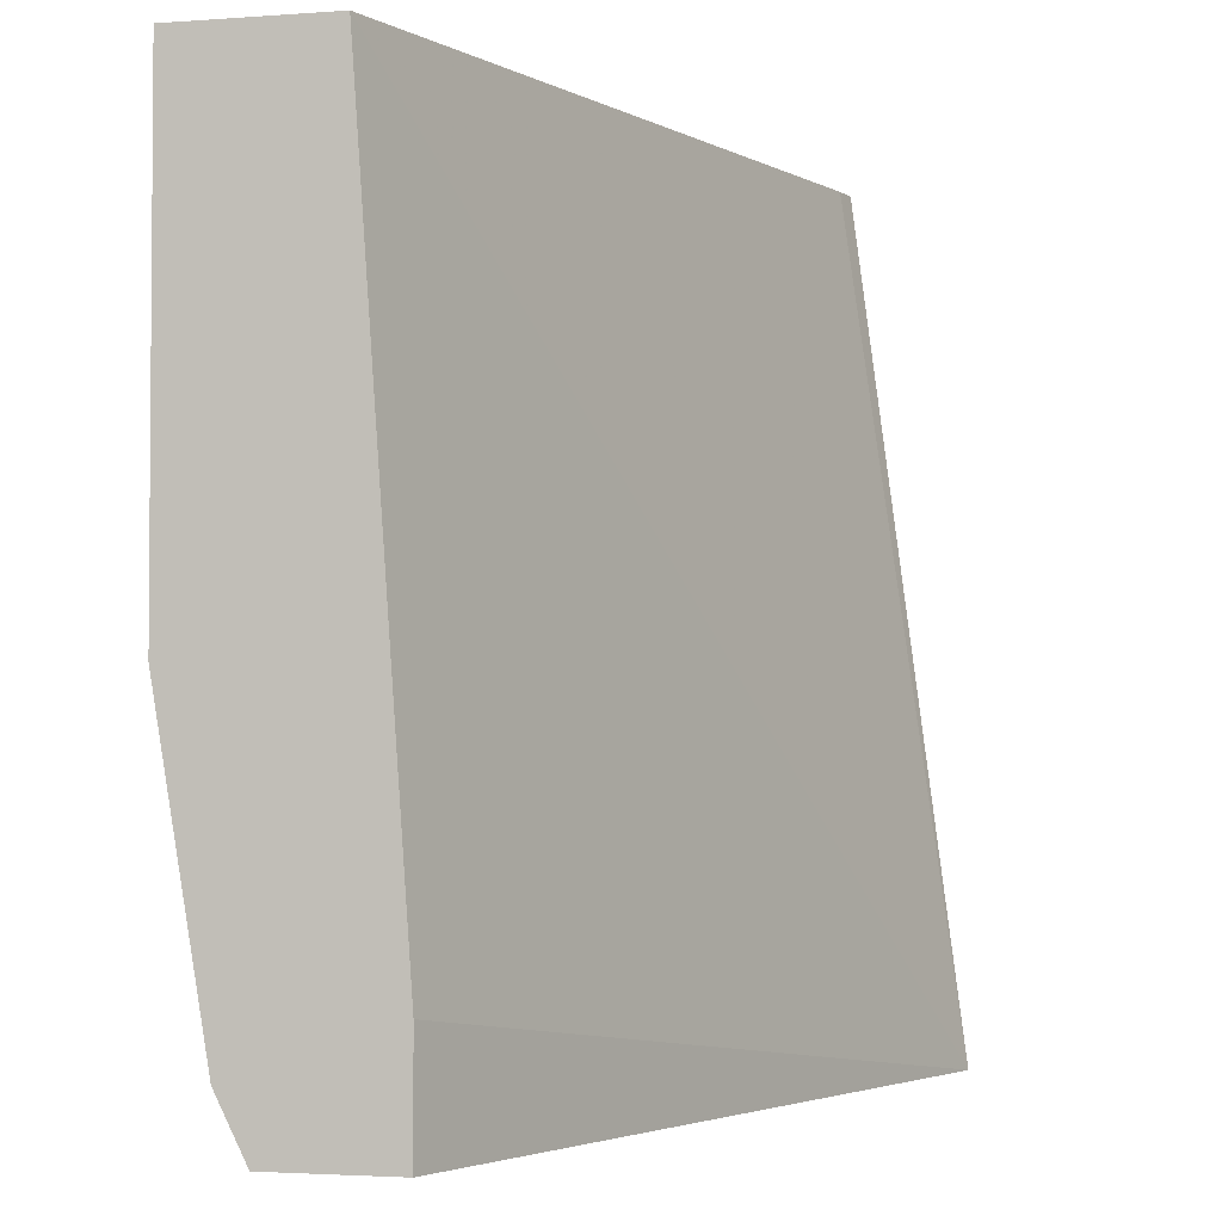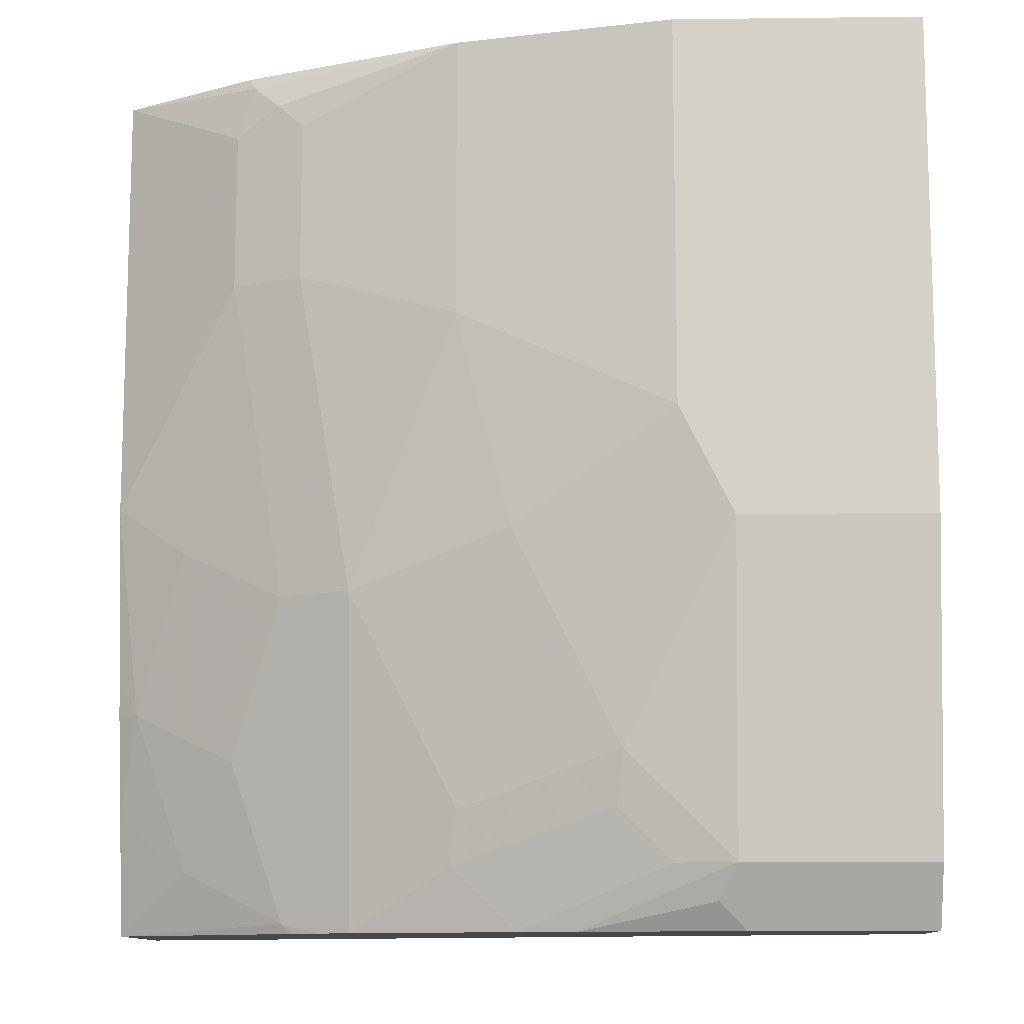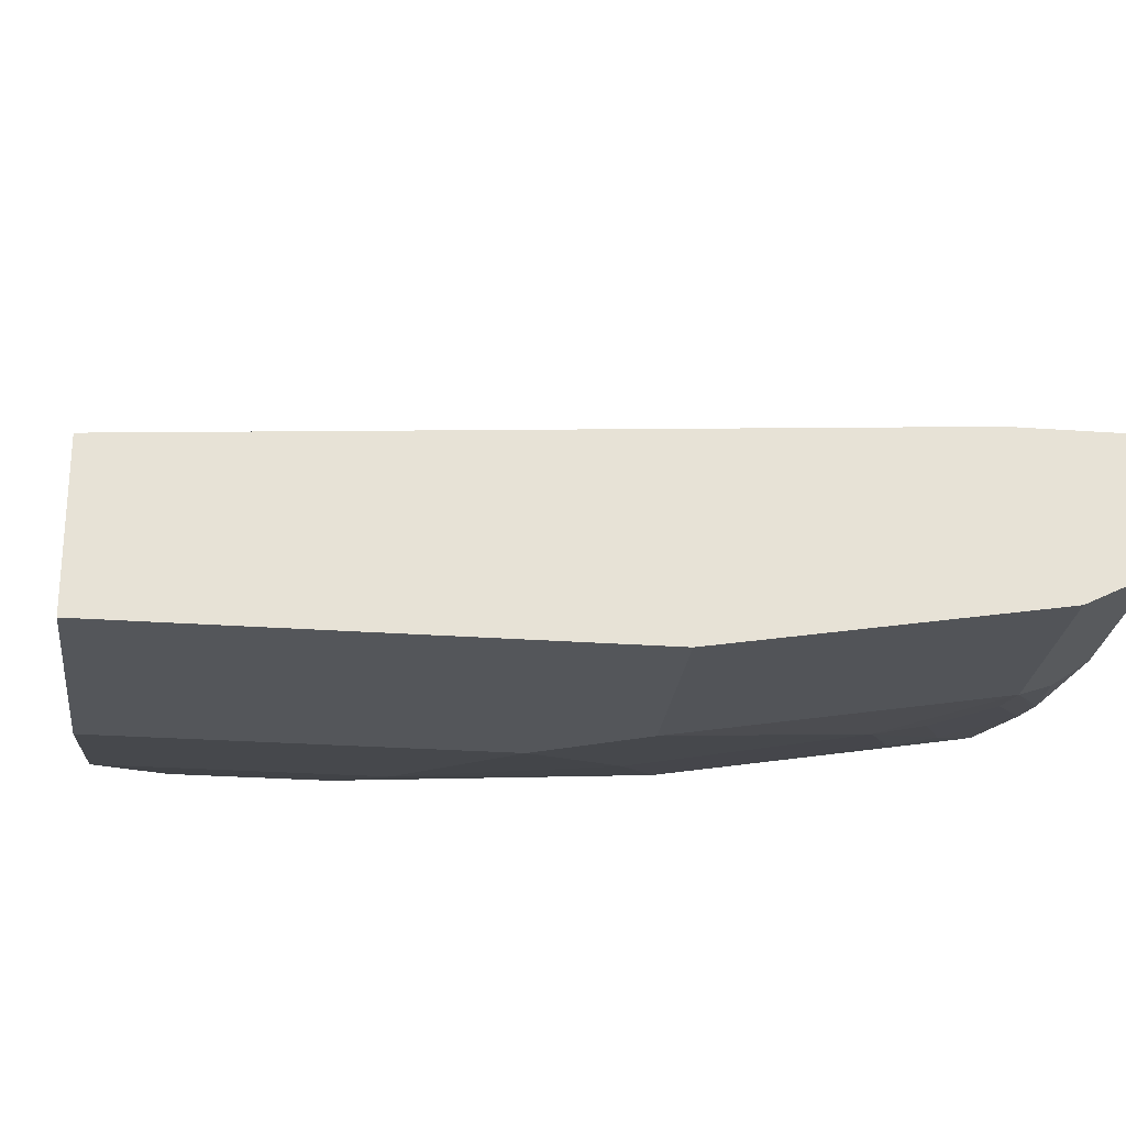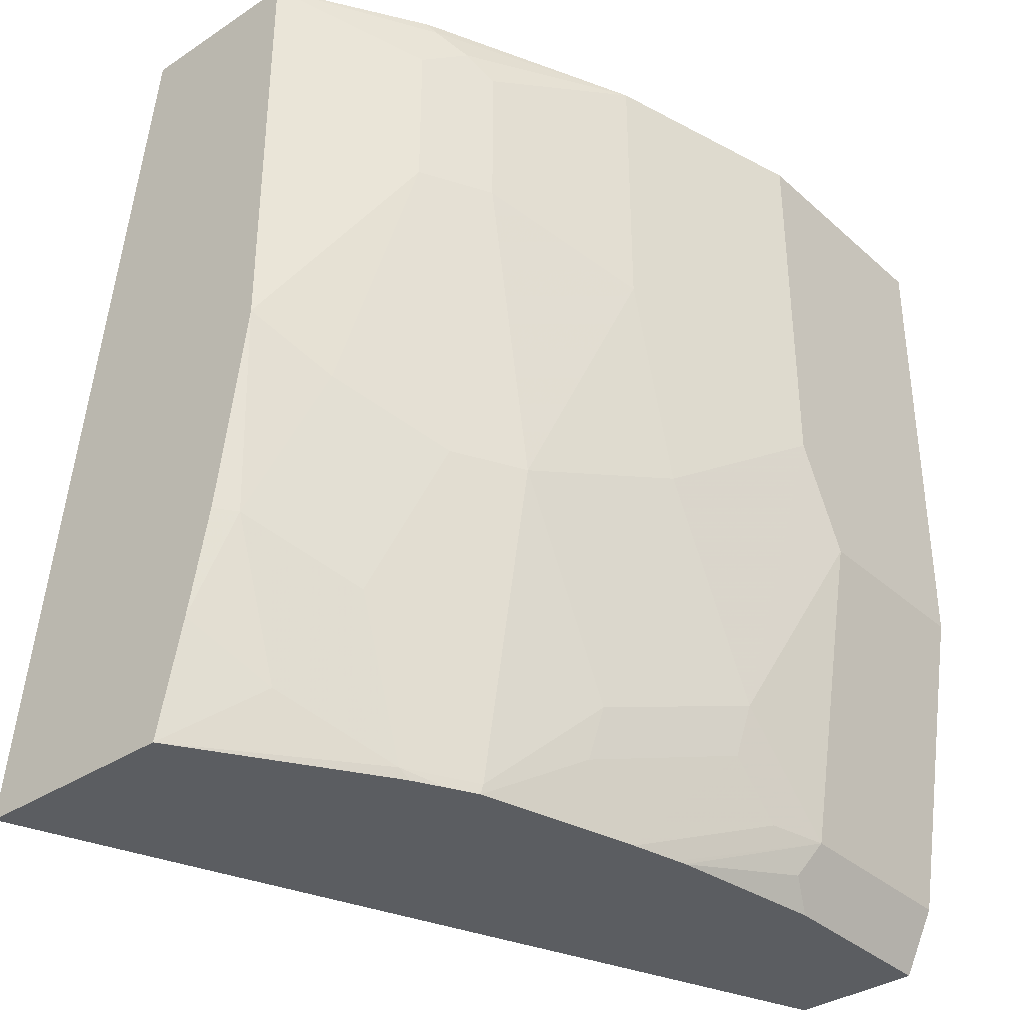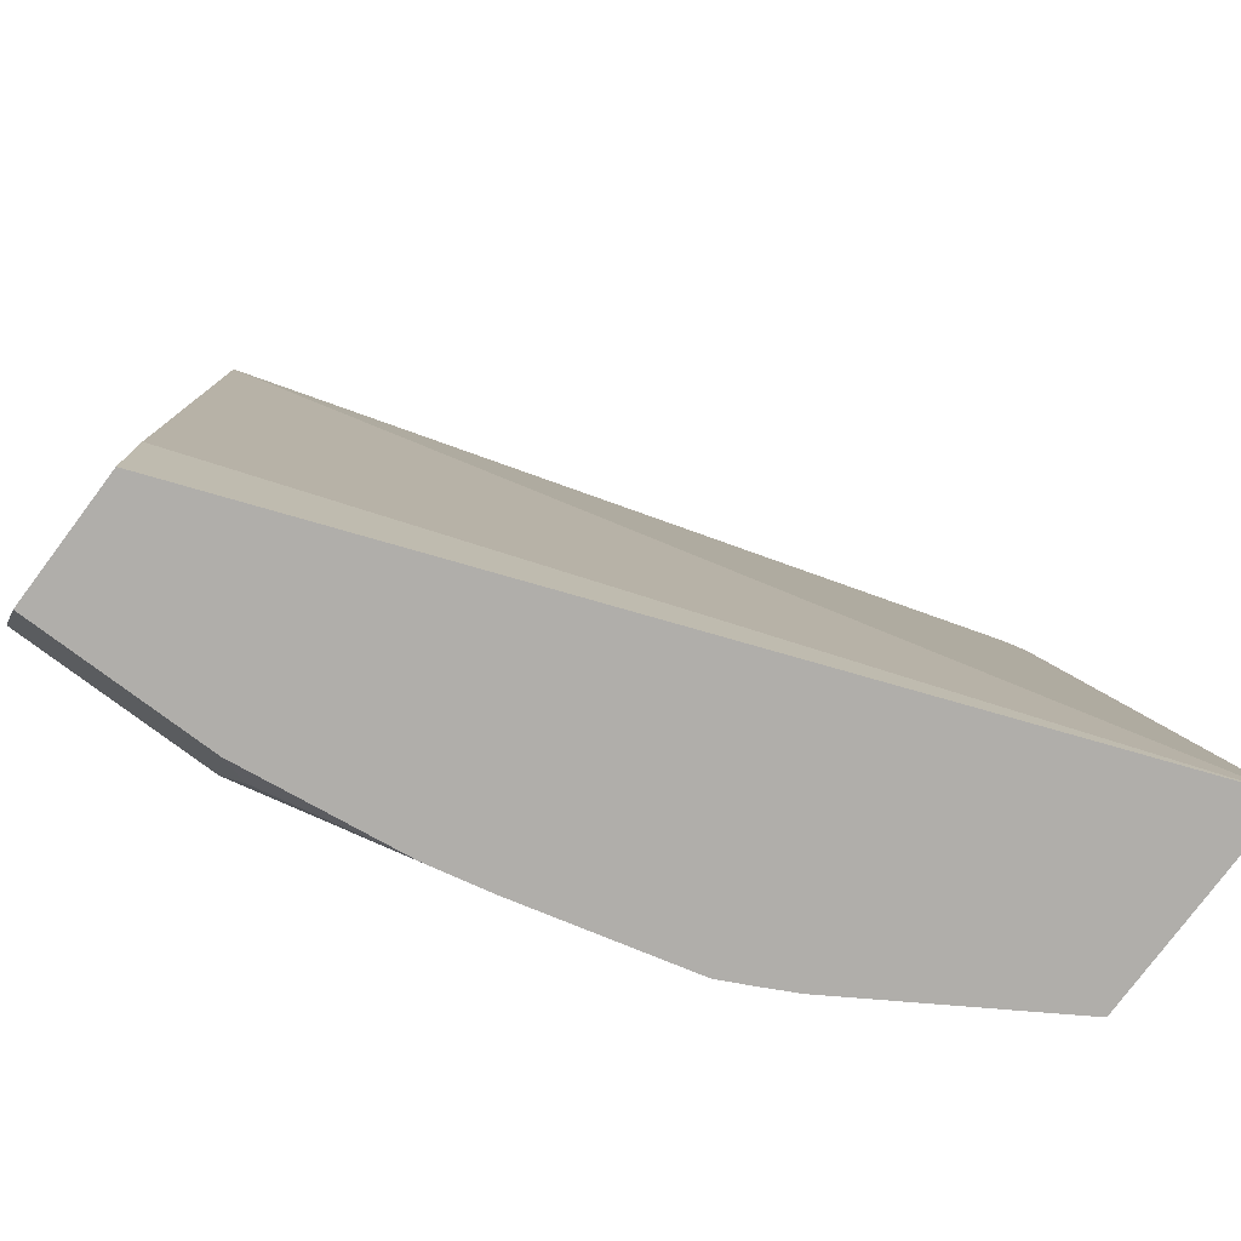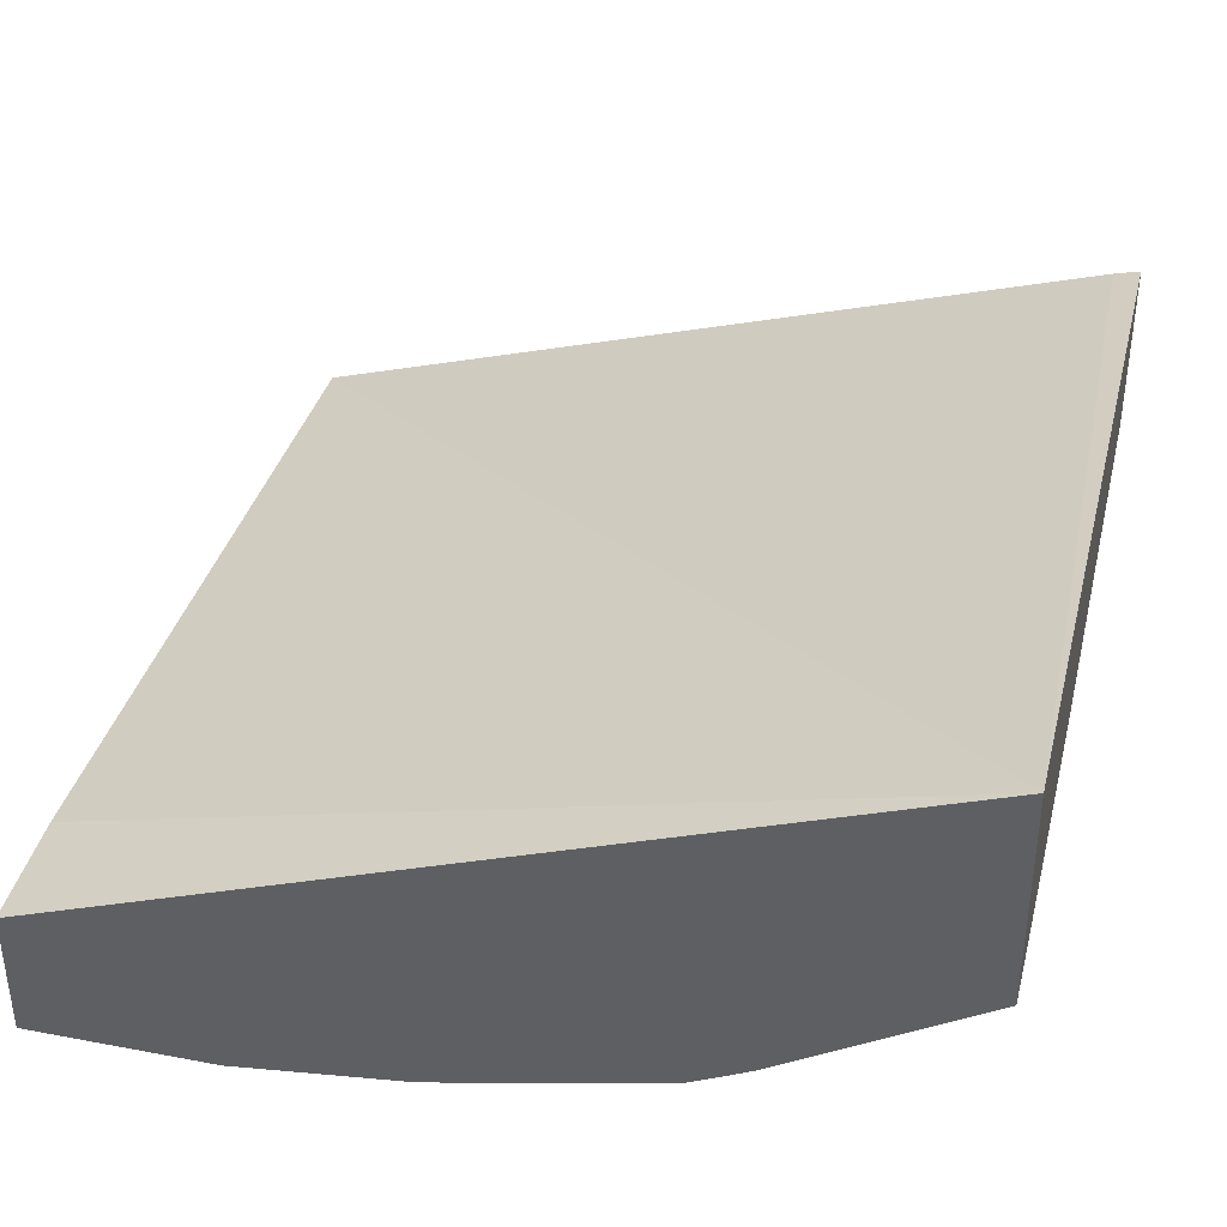
<metadata>
{"format":"obj","ext":"obj","renderer":"f3d","projection":"perspective","resolution":1024,"background":"white","views":[{"elev":-2.8,"azim":-75.9,"up":"+Y"},{"elev":-11.2,"azim":-178.4,"up":"+Y"},{"elev":-25.3,"azim":-96.7,"up":"+Z"},{"elev":-35.6,"azim":130.9,"up":"+Y"},{"elev":-77.8,"azim":-36.8,"up":"+Y"},{"elev":38.9,"azim":13.4,"up":"+Z"}]}
</metadata>
<code>
v -0.01134 -0.4991 -0.5235
v 0.05591 -0.4991 -0.5235
v -0.01134 -0.4991 -0.4757
v -0.01134 -0.487 -0.5295
v 0.05947 -0.4757 -0.5351
v 0.06609 -0.4889 -0.5285
v 0.1154 -0.4991 -0.5153
v 0.2918 -0.4991 -0.3605
v -0.01134 -0.4559 -0.4757
v -0.01134 -0.4757 -0.5351
v 0.08176 -0.4757 -0.5302
v 0.1194 -0.4991 -0.5144
v 0.05947 -0.3568 -0.555
v 0.09912 -0.436 -0.5351
v 0.2918 -0.4991 -0.4388
v 0.2918 -0.1736 -0.4028
v 0.2823 -0.1736 -0.4052
v -0.01134 -0.1736 -0.4955
v -0.01134 -0.3568 -0.555
v 0.1016 -0.4559 -0.5302
v 0.1377 -0.4991 -0.5104
v 0.0793 -0.3172 -0.555
v 0.1388 -0.3568 -0.5351
v 0.1585 -0.4559 -0.5153
v 0.161 -0.4757 -0.5104
v 0.223 -0.4991 -0.482
v 0.2246 -0.4955 -0.4823
v 0.2643 -0.4757 -0.4625
v 0.2918 -0.4559 -0.4487
v 0.2918 -0.1736 -0.4685
v -0.01134 -0.1736 -0.555
v 0.1986 -0.4991 -0.4946
v 0.0793 -0.1736 -0.555
v 0.1585 -0.2775 -0.5351
v 0.1982 -0.3766 -0.5153
v 0.1982 -0.4955 -0.4955
v 0.2204 -0.4991 -0.4835
v 0.2095 -0.4991 -0.4892
v 0.2246 -0.3766 -0.5021
v 0.2445 -0.436 -0.4823
v 0.2841 -0.4162 -0.4625
v 0.2918 -0.4162 -0.4568
v 0.2918 -0.3369 -0.4685
v 0.2445 -0.1982 -0.5021
v 0.2378 -0.1784 -0.5029
v 0.241 -0.1736 -0.4996
v 0.1585 -0.1736 -0.5351
v 0.218 -0.2577 -0.5153
v 0.2643 -0.3568 -0.4823
v 0.2445 -0.2577 -0.5021
v 0.2918 -0.4046 -0.4586
v 0.2279 -0.1883 -0.5104
v 0.2378 -0.1736 -0.5011
v 0.218 -0.1982 -0.5153
f 24 36 32
f 27 35 39
f 27 39 40
f 27 36 35
f 27 38 36
f 27 37 38
f 26 37 27
f 24 35 36
f 24 32 25
f 27 40 41
f 23 34 35
f 16 47 33
f 22 47 34
f 22 33 47
f 21 25 32
f 20 25 21
f 16 18 17
f 16 31 18
f 16 33 31
f 16 53 47
f 27 41 28
f 16 46 53
f 22 34 23
f 28 41 29
f 45 53 46
f 30 43 50
f 16 30 46
f 48 52 50
f 48 54 52
f 47 52 54
f 45 52 47
f 45 47 53
f 44 50 52
f 44 52 45
f 43 49 50
f 41 43 51
f 41 49 43
f 29 41 42
f 41 51 42
f 39 41 40
f 39 49 41
f 35 50 39
f 35 48 50
f 34 48 35
f 34 54 48
f 34 47 54
f 32 36 38
f 30 45 46
f 30 44 45
f 30 50 44
f 39 50 49
f 15 28 29
f 11 21 12
f 15 26 27
f 4 10 5
f 3 8 9
f 2 6 7
f 2 5 6
f 2 4 5
f 1 4 2
f 1 10 4
f 1 19 10
f 1 31 19
f 1 18 31
f 5 11 12
f 1 9 18
f 1 8 3
f 1 26 15
f 1 37 26
f 1 38 37
f 1 32 38
f 1 21 32
f 1 12 21
f 1 7 12
f 1 2 7
f 15 27 28
f 1 3 9
f 5 12 7
f 1 15 8
f 5 10 19
f 14 25 20
f 5 7 6
f 14 24 25
f 14 35 24
f 14 23 35
f 14 22 23
f 13 33 22
f 13 31 33
f 13 19 31
f 11 20 21
f 8 18 9
f 13 22 14
f 8 16 17
f 5 13 14
f 5 19 13
f 8 17 18
f 5 14 20
f 5 20 11
f 8 29 42
f 8 15 29
f 8 42 51
f 8 51 43
f 8 43 30
f 8 30 16

</code>
